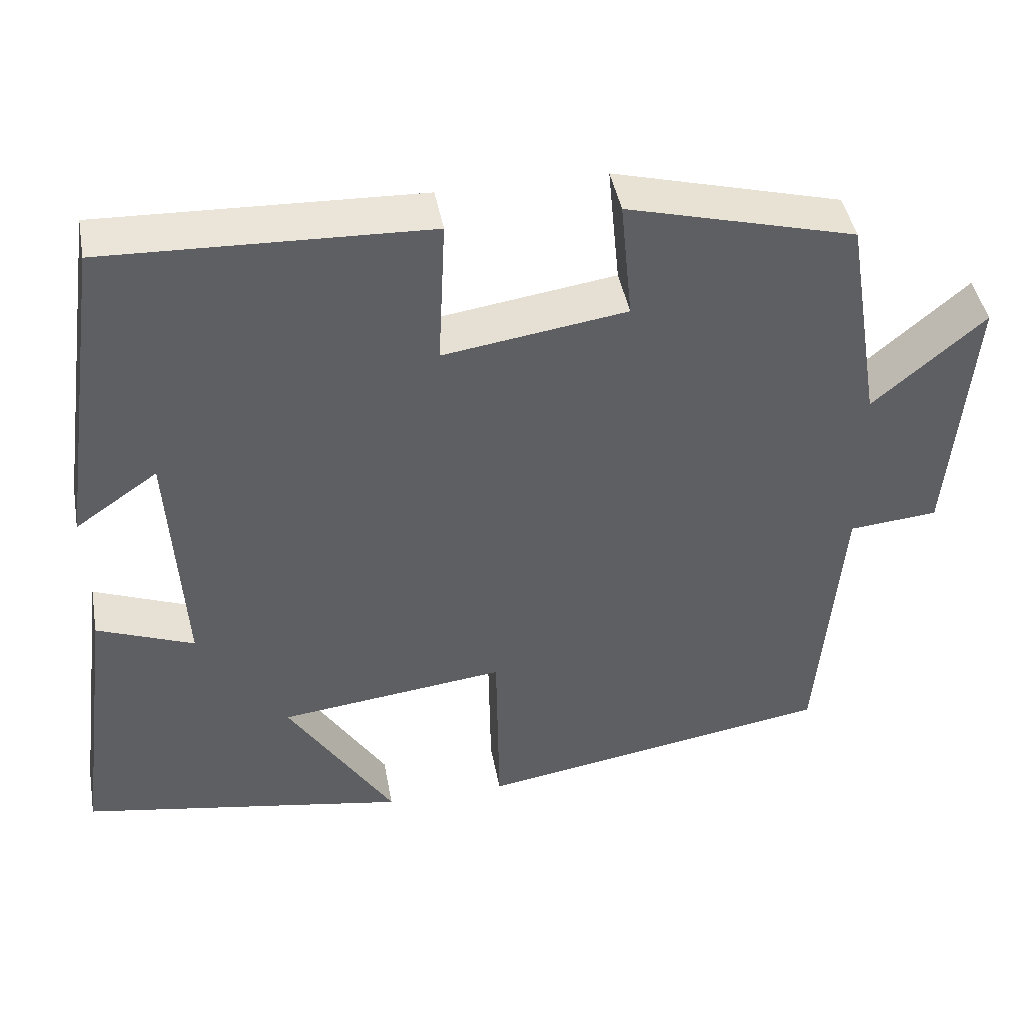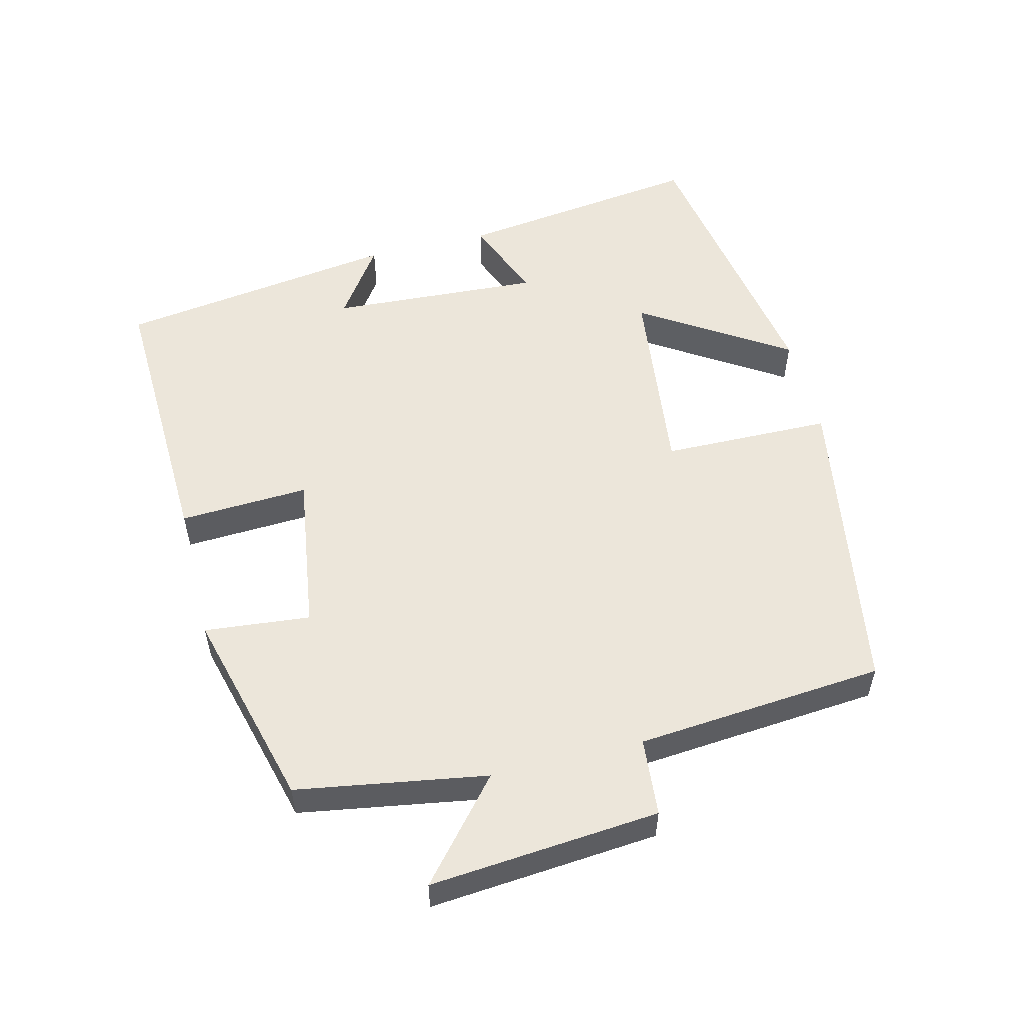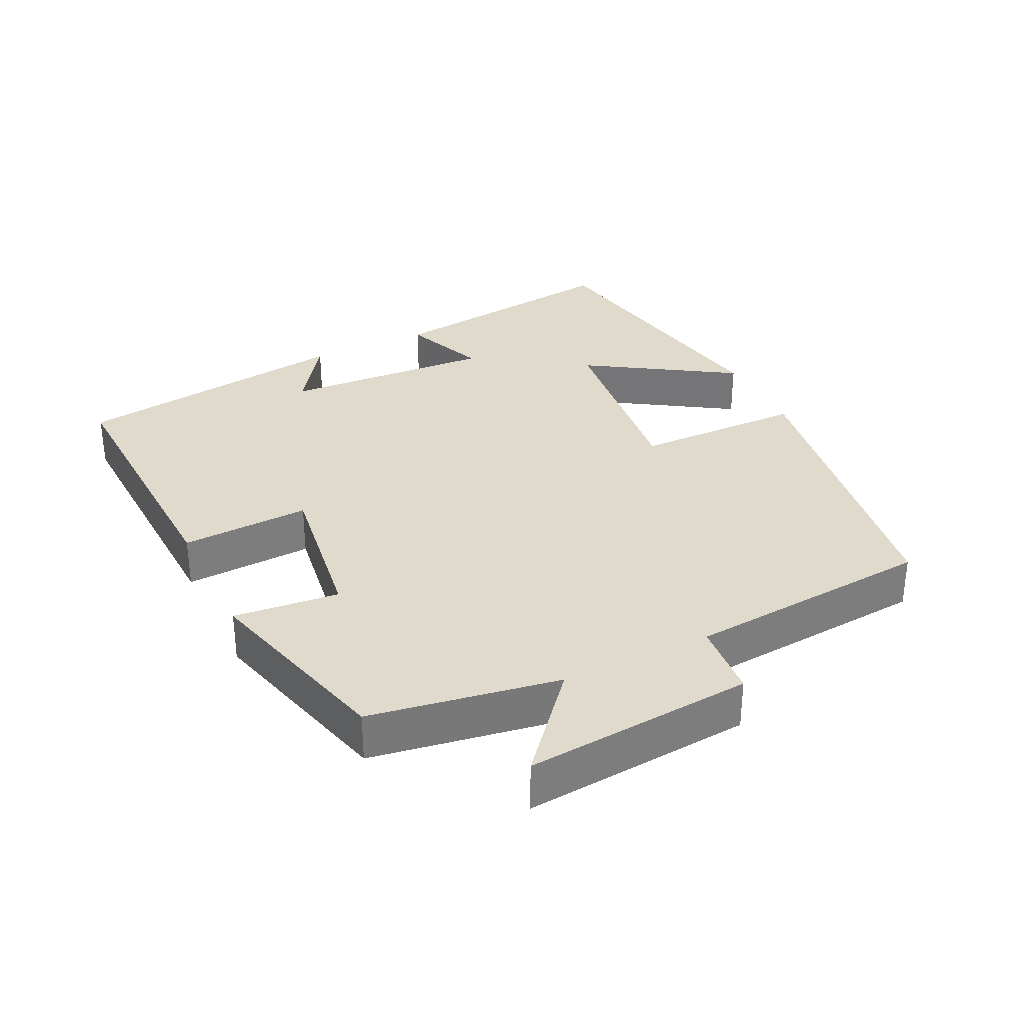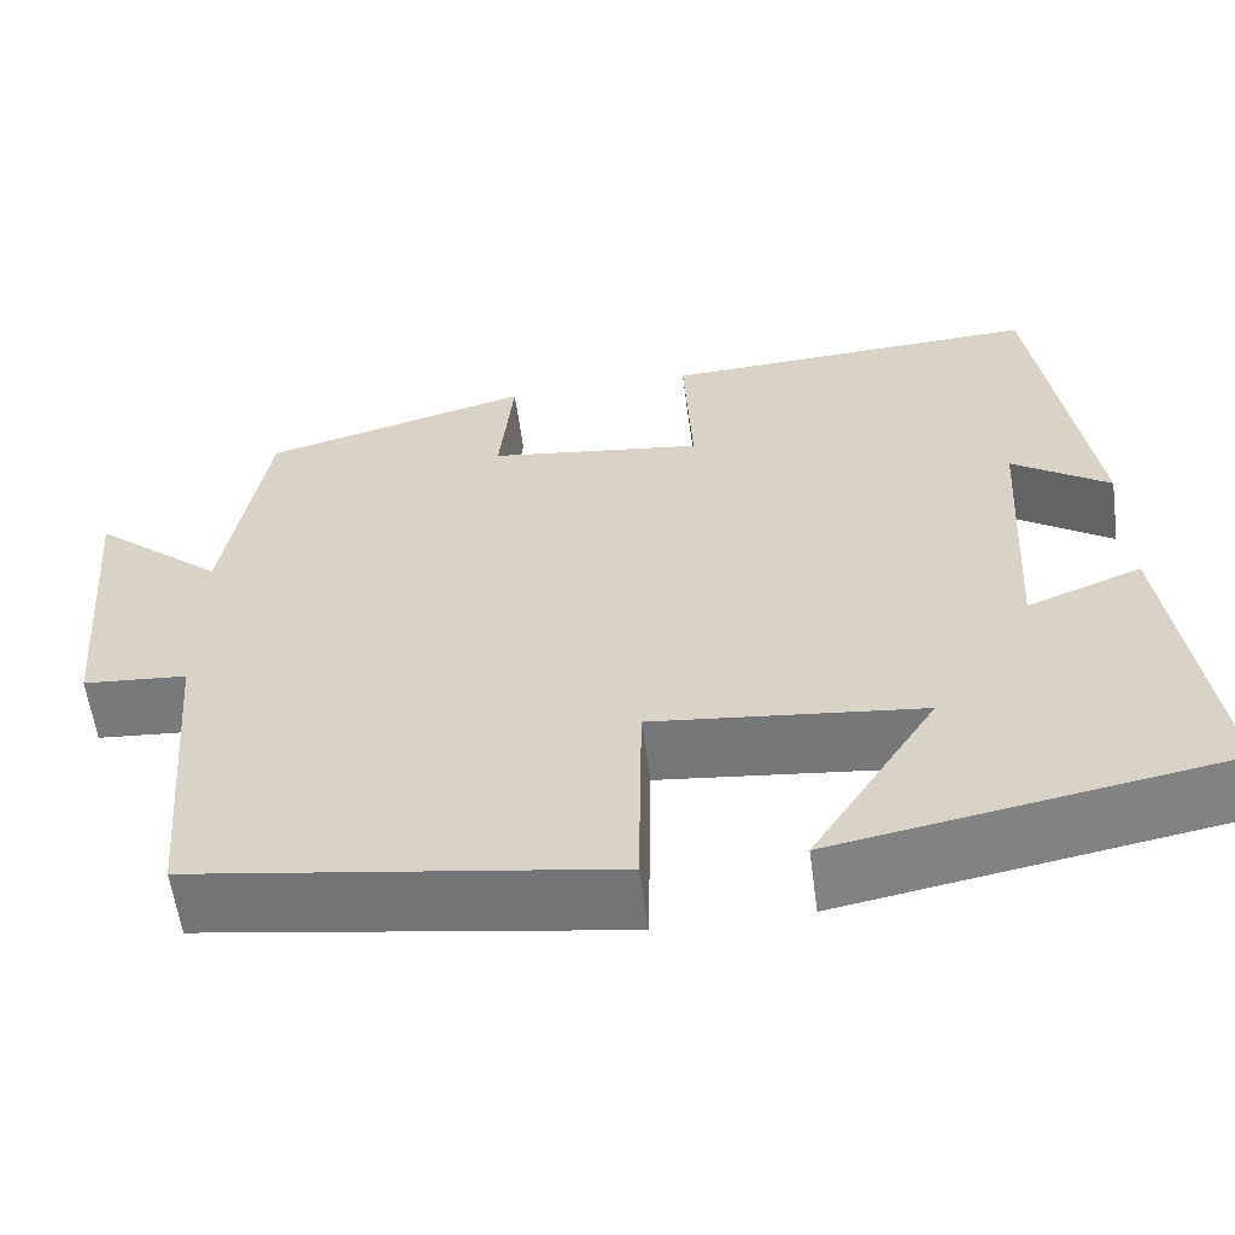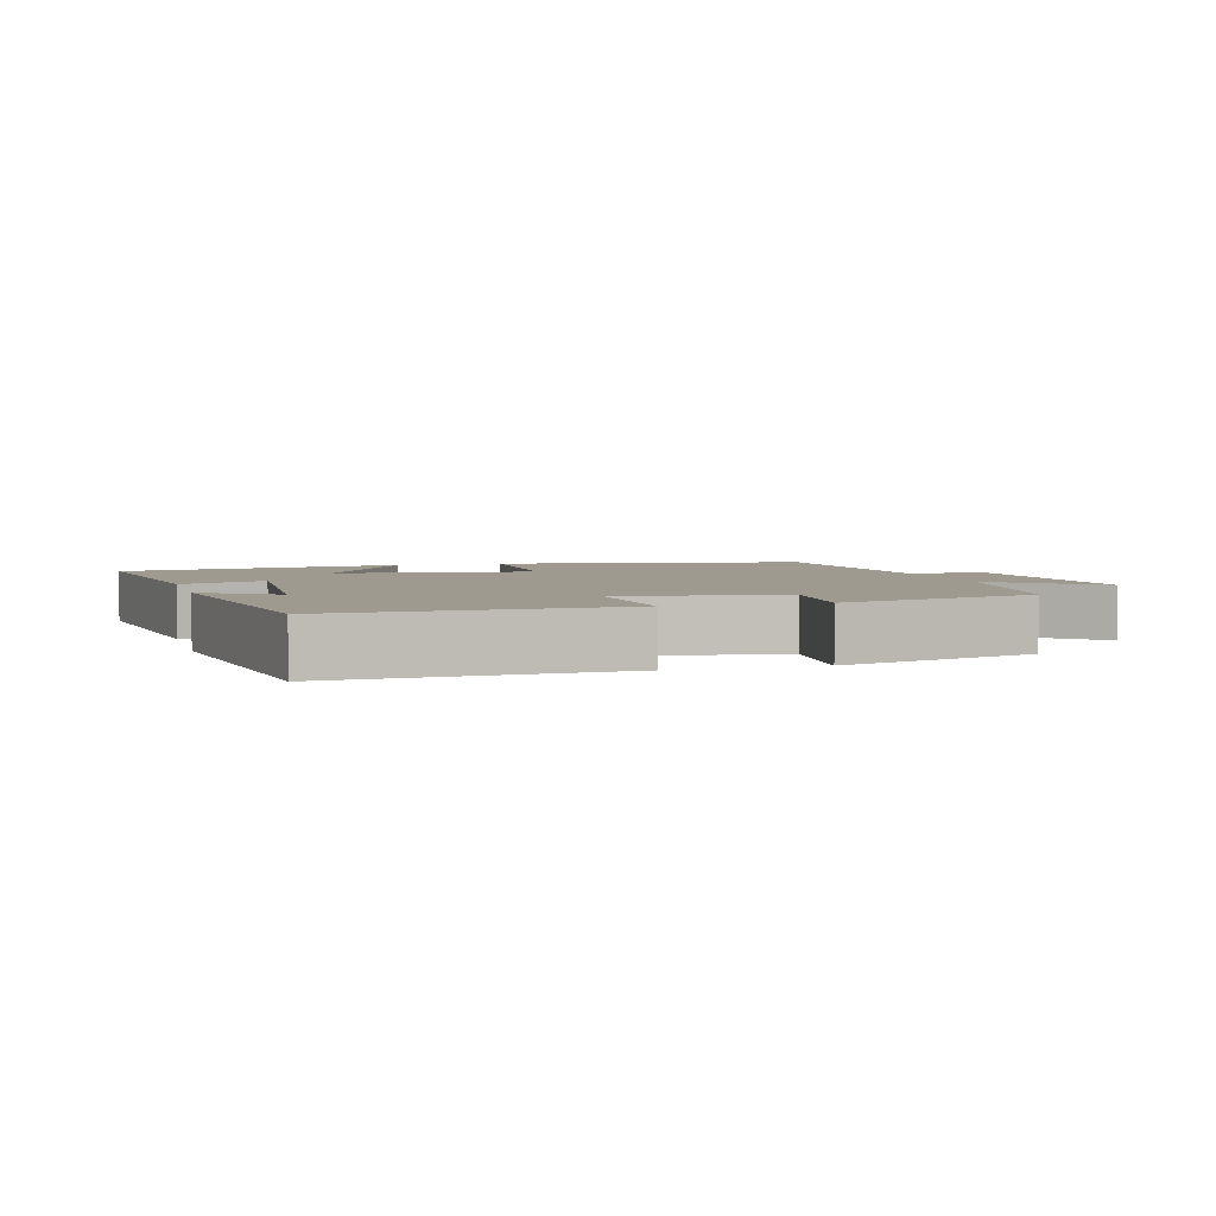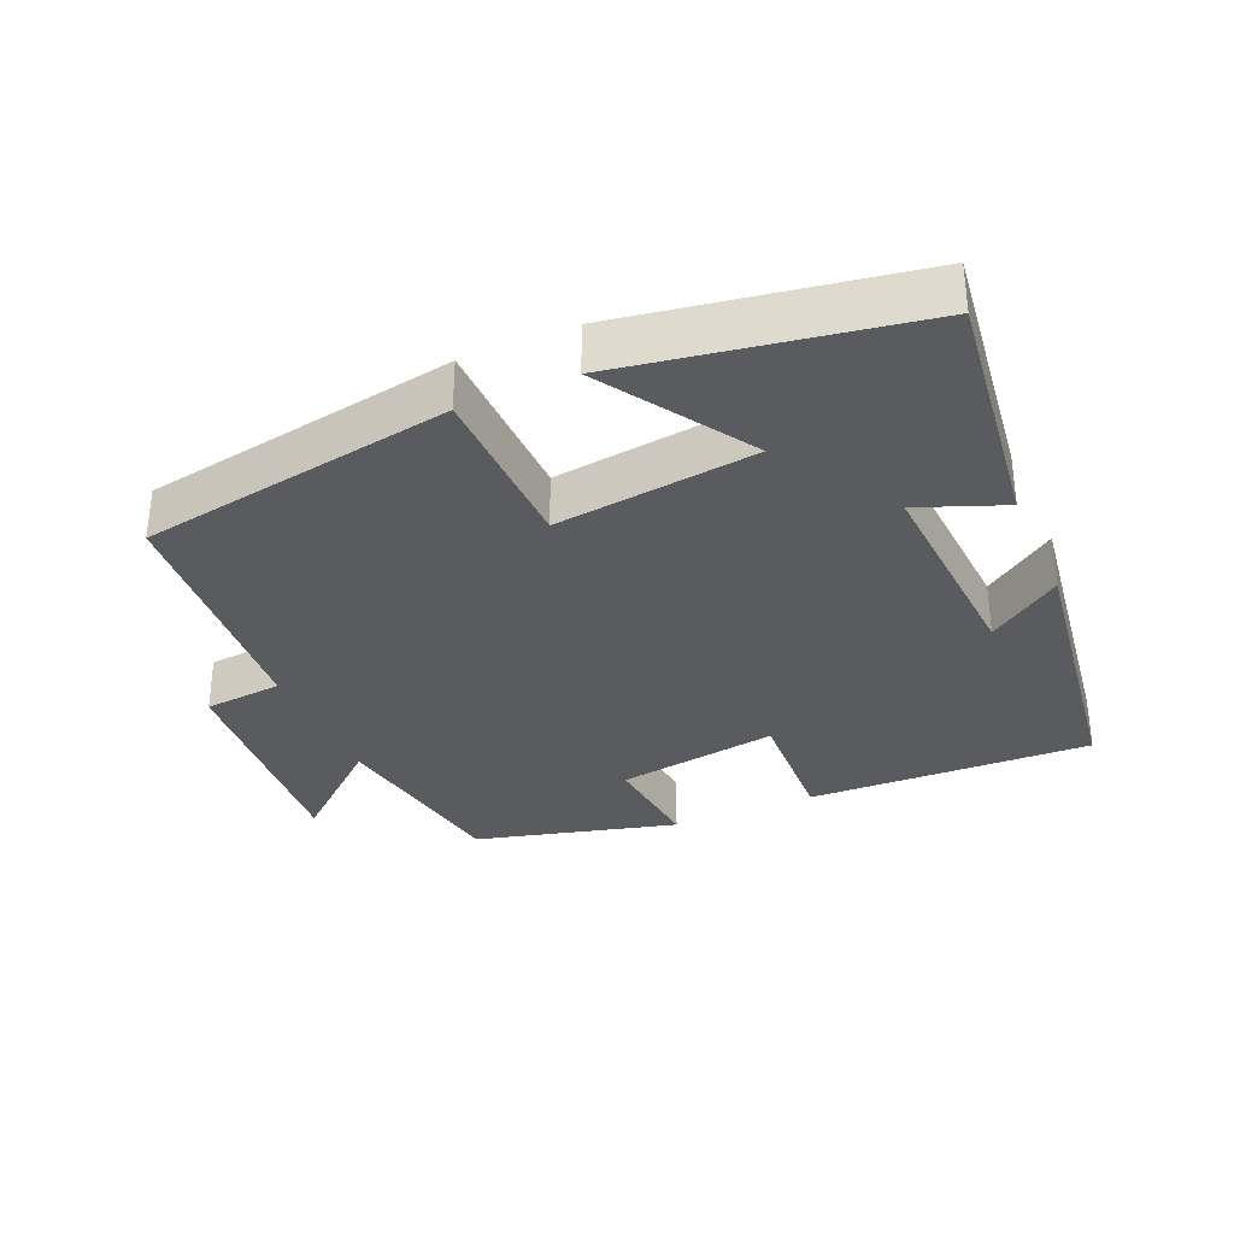
<metadata>
{"format":"obj","ext":"obj","renderer":"f3d","projection":"perspective","resolution":1024,"background":"white","views":[{"elev":43.9,"azim":-10.4,"up":"+Z"},{"elev":54.5,"azim":76.0,"up":"+Y"},{"elev":32.5,"azim":64.0,"up":"+Y"},{"elev":-59.0,"azim":-172.3,"up":"+Z"},{"elev":3.8,"azim":-15.9,"up":"+Y"},{"elev":-33.0,"azim":-156.3,"up":"+Y"}]}
</metadata>
<code>
v -0.442 0.07 0.515
v -0.038 0.07 0.5
v -0.047 0.07 0.314
v 0.183 0.07 0.348
v 0.168 0.07 0.5
v 0.455 0.07 0.424
v 0.5 0.07 0.151
v 0.64 0.07 0.271
v 0.612 0.07 -0.059
v 0.5 0.07 -0.069
v 0.47 0.07 -0.426
v 0.022 0.07 -0.5
v 0.018 0.07 -0.256
v -0.268 0.07 -0.29
v -0.134 0.07 -0.5
v -0.547 0.07 -0.429
v -0.5 0.07 -0.074
v -0.378 0.07 -0.122
v -0.396 0.07 0.182
v -0.5 0.07 0.11
v -0.442 0 0.515
v -0.038 0 0.5
v -0.047 0 0.314
v 0.183 0 0.348
v 0.168 0 0.5
v 0.455 0 0.424
v 0.5 0 0.151
v 0.64 0 0.271
v 0.612 0 -0.059
v 0.5 0 -0.069
v 0.47 0 -0.426
v 0.022 0 -0.5
v 0.018 0 -0.256
v -0.268 0 -0.29
v -0.134 0 -0.5
v -0.547 0 -0.429
v -0.5 0 -0.074
v -0.378 0 -0.122
v -0.396 0 0.182
v -0.5 0 0.11
f 19 20 1 2
f 18 19 2 3
f 16 17 18
f 15 16 18
f 14 15 18
f 18 3 4
f 14 18 4
f 13 14 4
f 12 13 4
f 11 12 4
f 10 11 4
f 7 8 9 10
f 6 7 10
f 5 6 10
f 4 5 10
f 22 21 40 39
f 23 22 39 38
f 38 37 36
f 38 36 35
f 38 35 34
f 24 23 38
f 24 38 34
f 24 34 33
f 24 33 32
f 24 32 31
f 24 31 30
f 30 29 28 27
f 30 27 26
f 30 26 25
f 30 25 24
f 1 21 22 2
f 2 22 23 3
f 3 23 24 4
f 4 24 25 5
f 5 25 26 6
f 6 26 27 7
f 7 27 28 8
f 8 28 29 9
f 9 29 30 10
f 10 30 31 11
f 11 31 32 12
f 12 32 33 13
f 13 33 34 14
f 14 34 35 15
f 15 35 36 16
f 16 36 37 17
f 17 37 38 18
f 18 38 39 19
f 19 39 40 20
f 20 40 21 1

</code>
